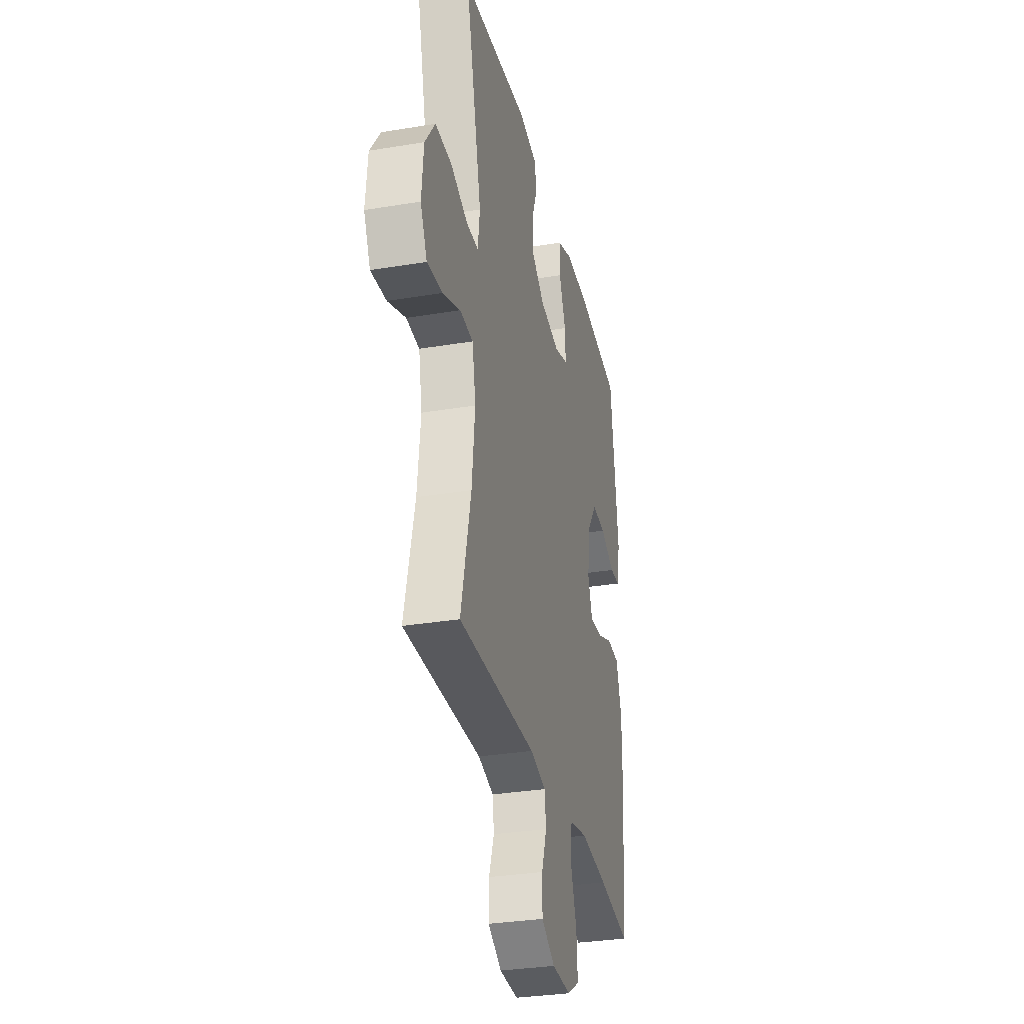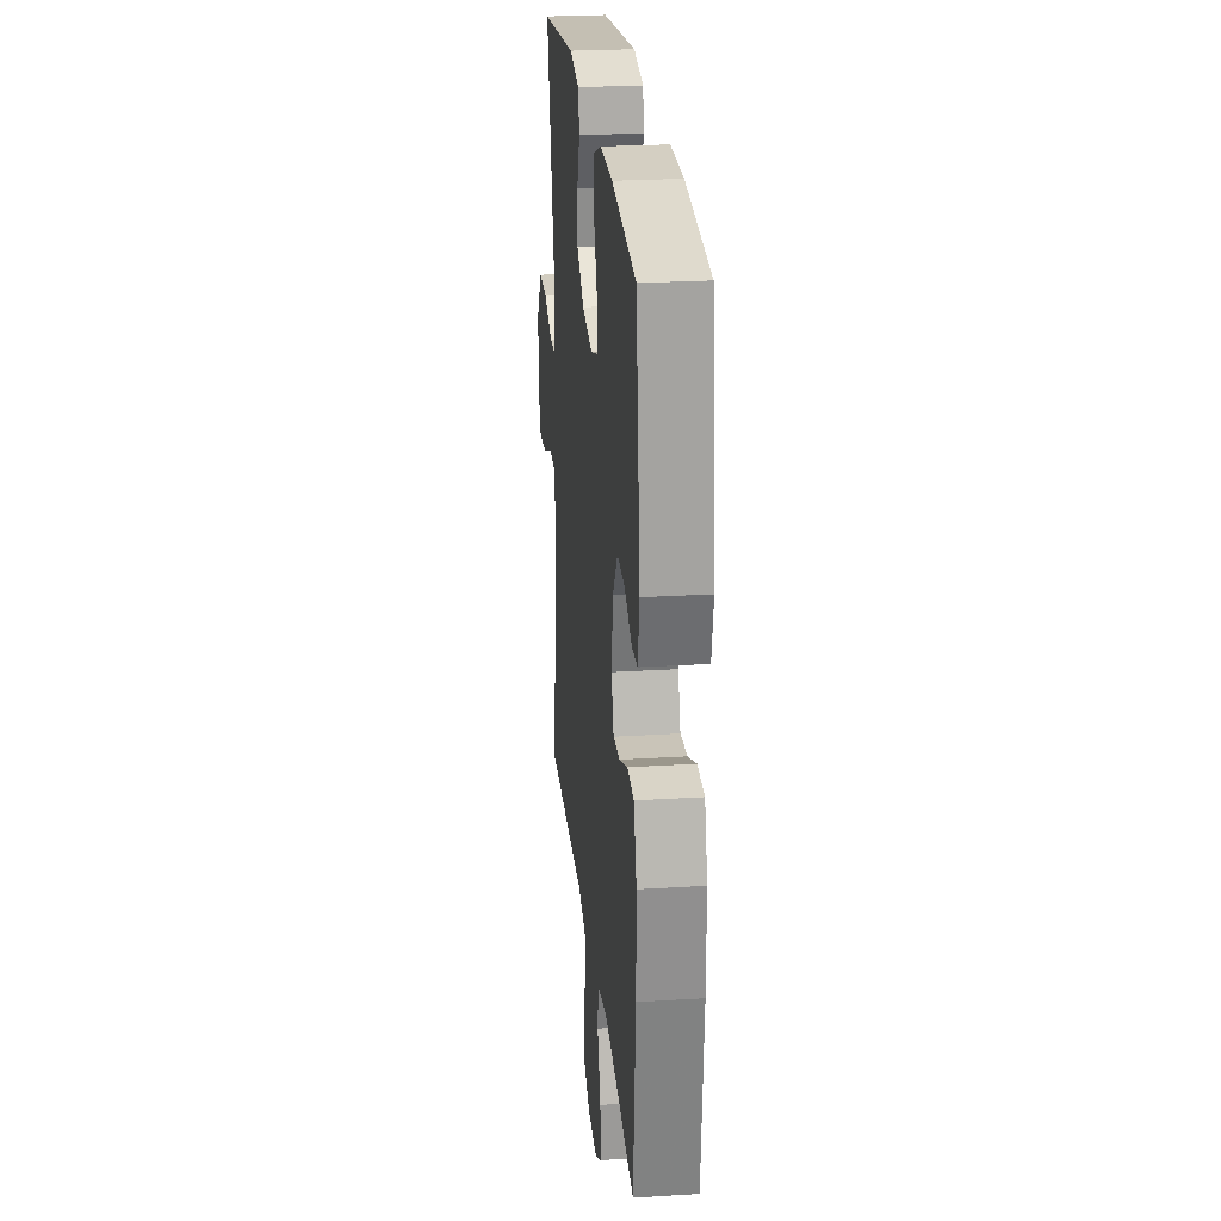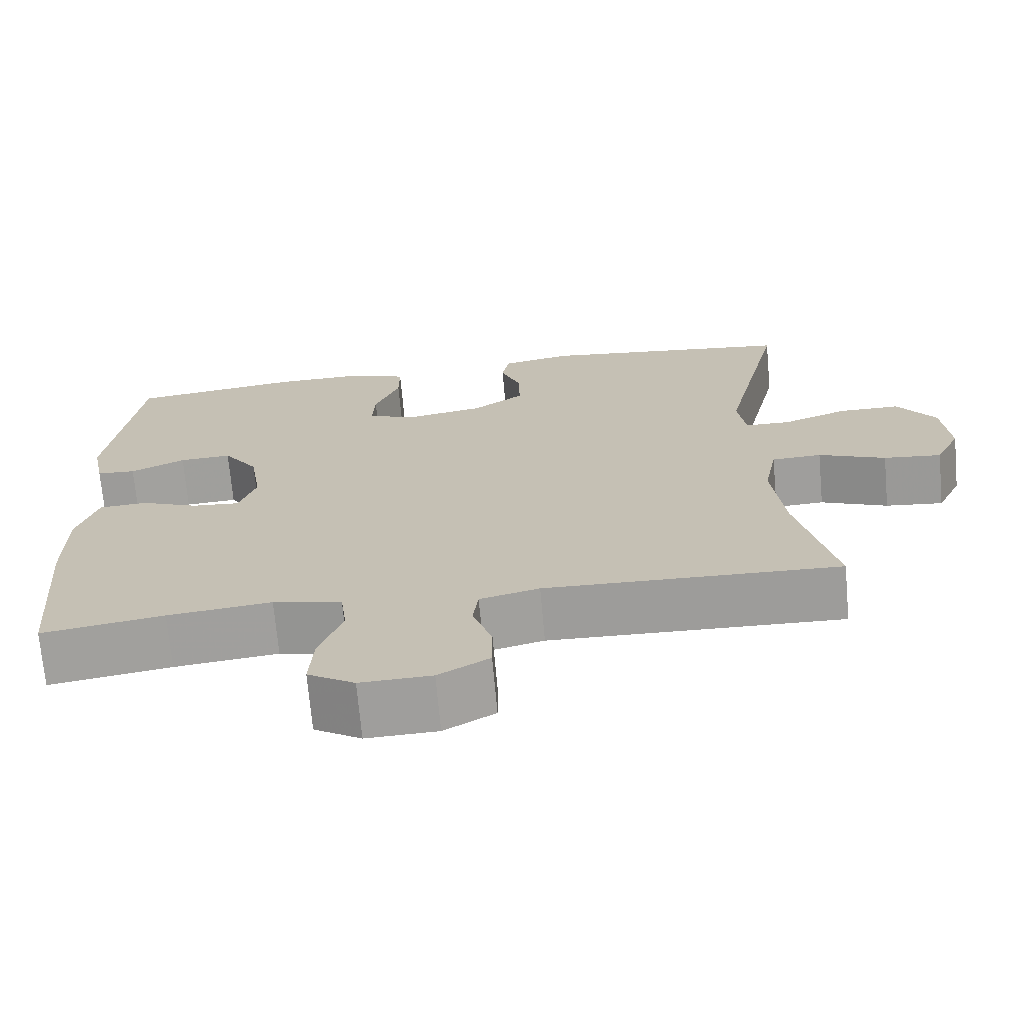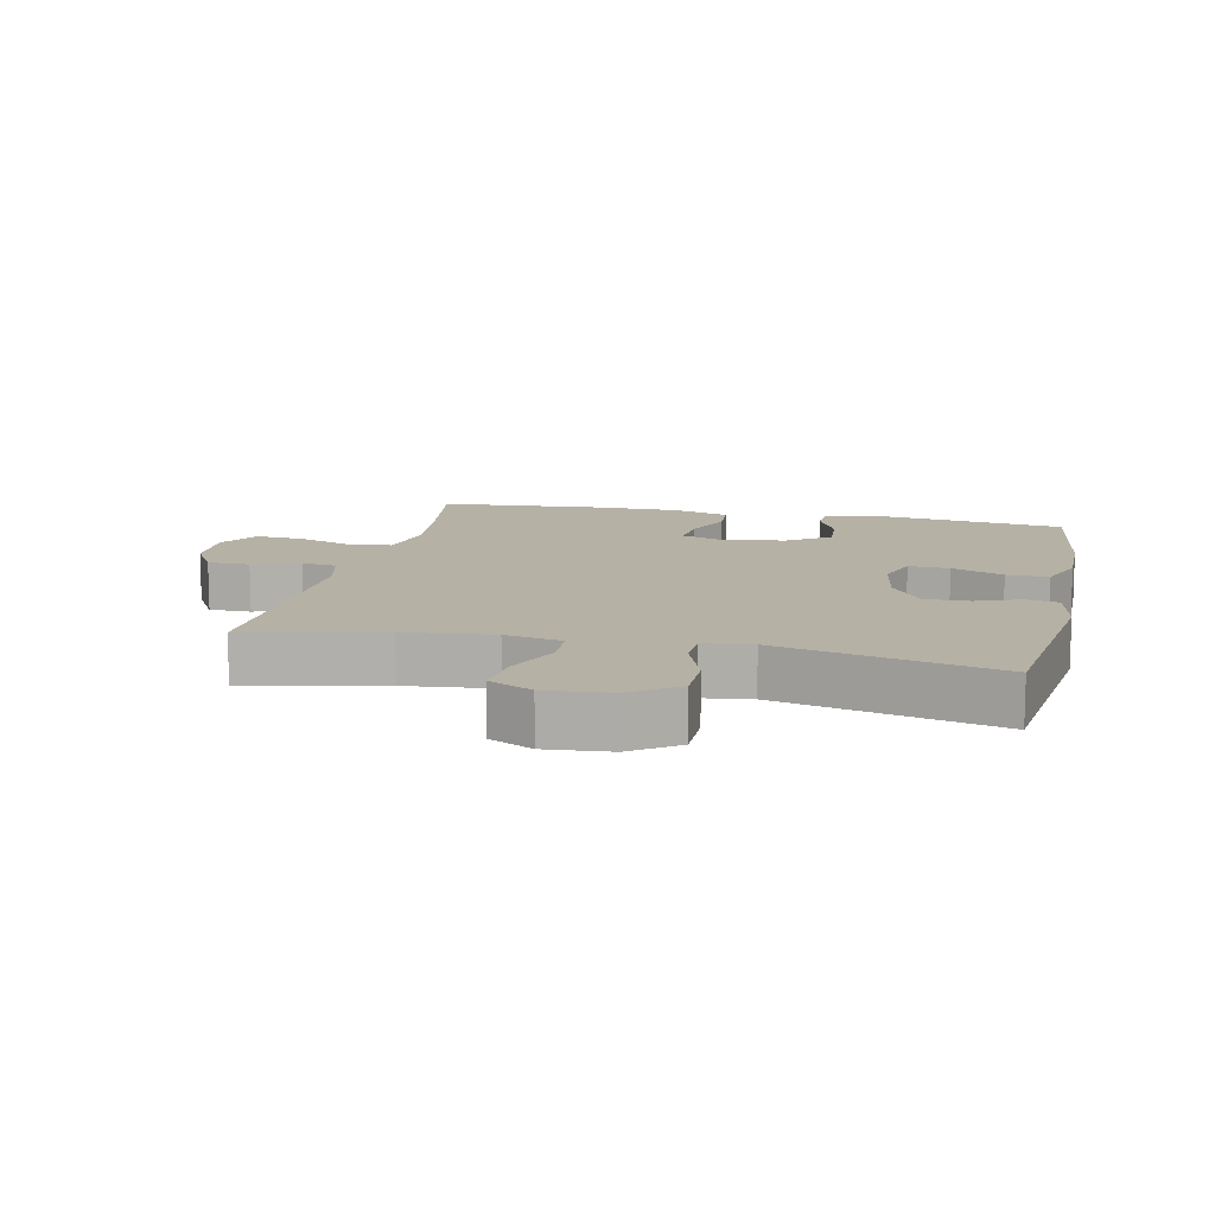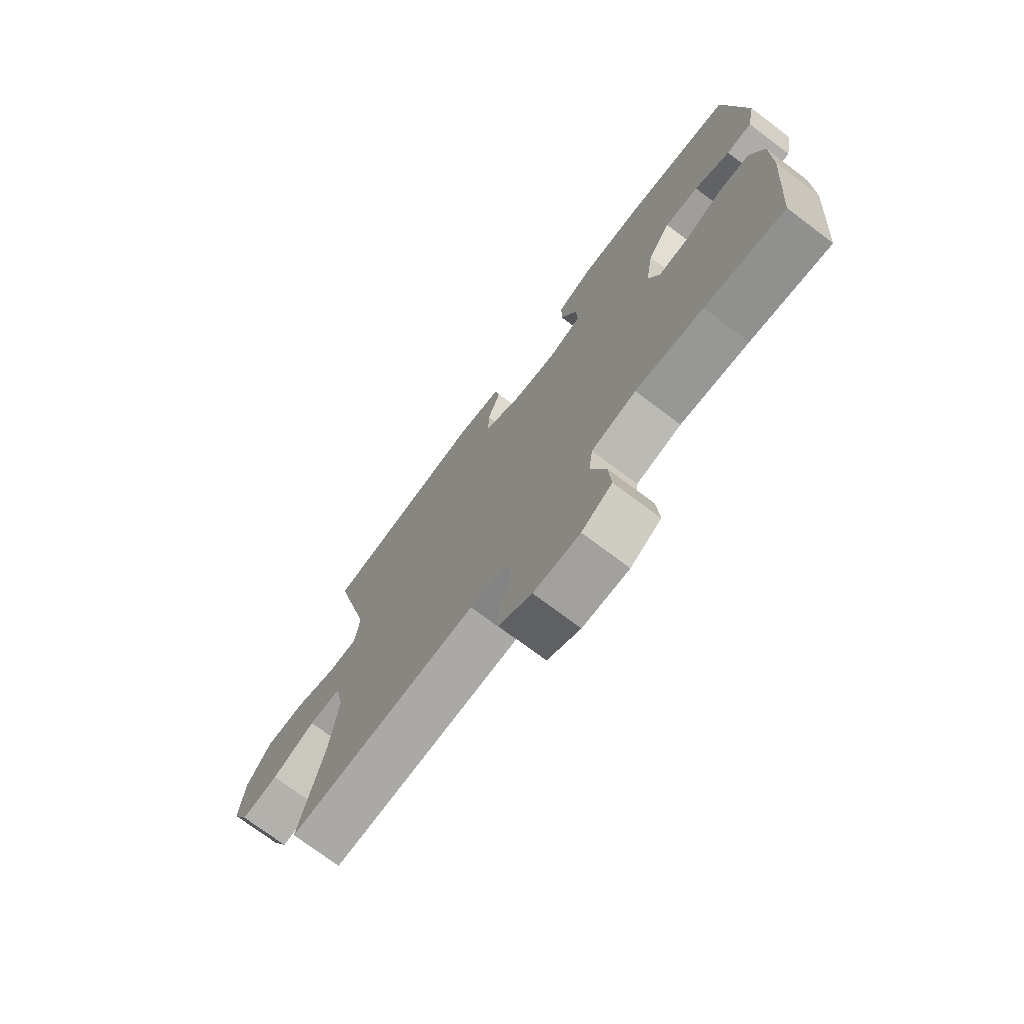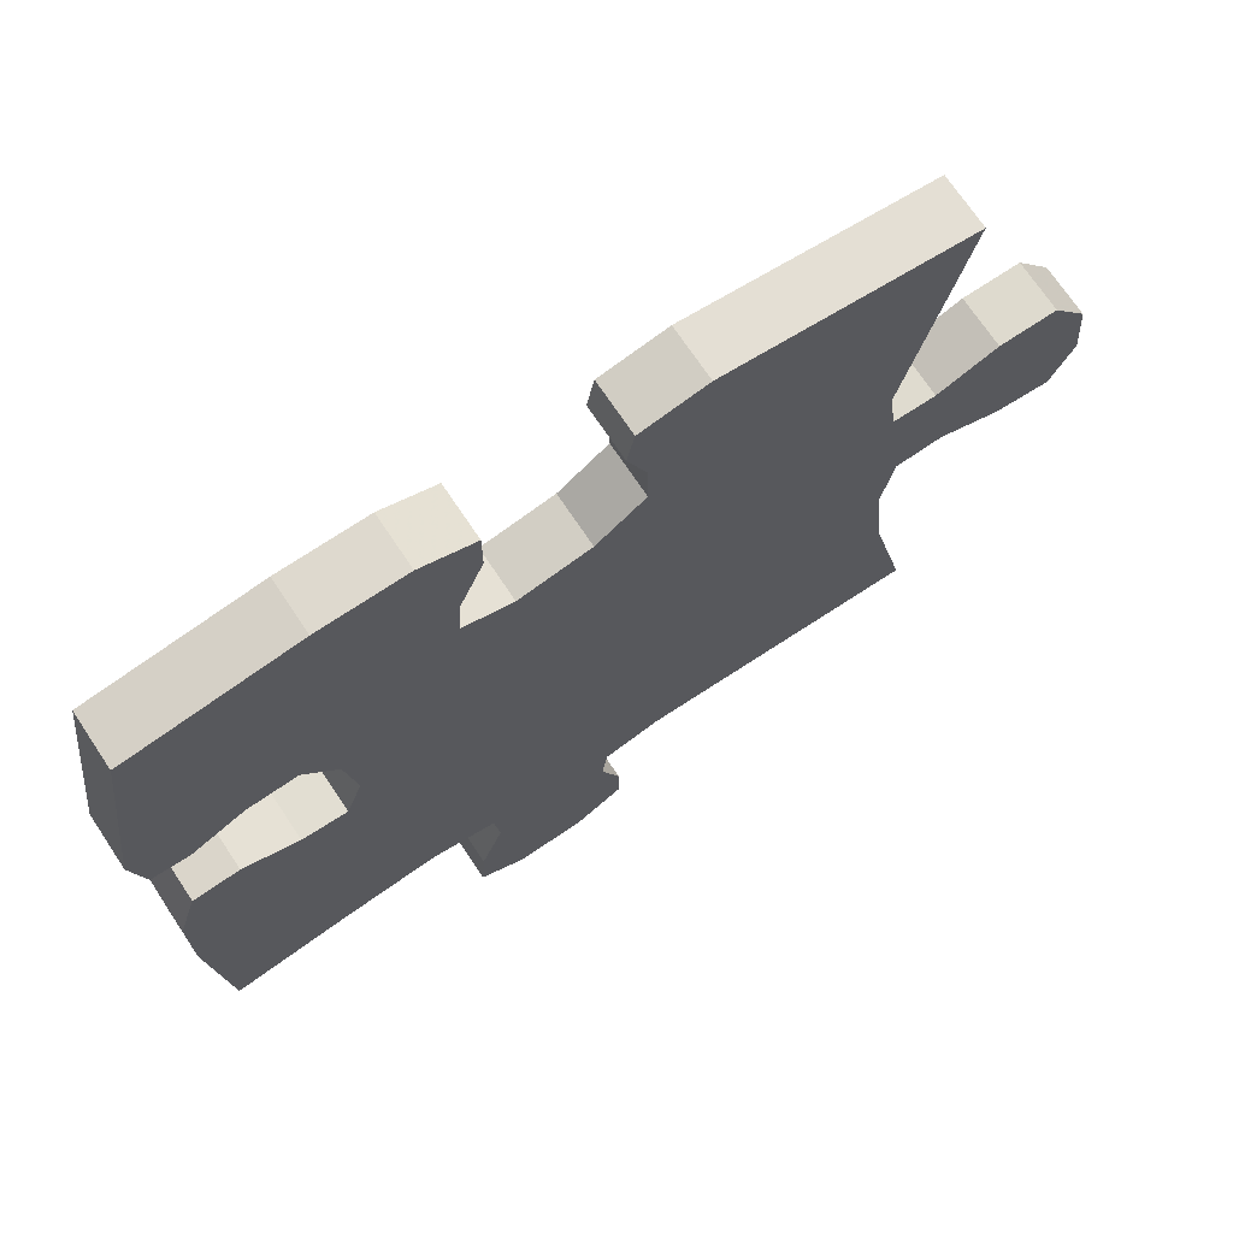
<metadata>
{"format":"obj","ext":"obj","renderer":"f3d","projection":"perspective","resolution":1024,"background":"white","views":[{"elev":-31.8,"azim":-76.8,"up":"+Z"},{"elev":25.0,"azim":84.3,"up":"+Z"},{"elev":-70.5,"azim":-174.9,"up":"+Z"},{"elev":12.0,"azim":-77.5,"up":"+Y"},{"elev":-73.8,"azim":53.1,"up":"+Z"},{"elev":71.2,"azim":146.3,"up":"+Z"}]}
</metadata>
<code>
v -0.5 0.07 0.5
v -0.173 0.07 0.541
v -0.084 0.07 0.524
v -0.074 0.07 0.474
v -0.1 0.07 0.406
v -0.101 0.07 0.339
v -0.035 0.07 0.292
v 0.061 0.07 0.275
v 0.127 0.07 0.297
v 0.124 0.07 0.359
v 0.092 0.07 0.438
v 0.092 0.07 0.502
v 0.165 0.07 0.53
v 0.28 0.07 0.529
v 0.5 0.07 0.5
v 0.538 0.07 0.206
v 0.522 0.07 0.126
v 0.472 0.07 0.123
v 0.402 0.07 0.156
v 0.335 0.07 0.16
v 0.29 0.07 0.095
v 0.275 0.07 0
v 0.297 0.07 -0.064
v 0.358 0.07 -0.059
v 0.433 0.07 -0.028
v 0.495 0.07 -0.032
v 0.521 0.07 -0.117
v 0.521 0.07 -0.247
v 0.5 0.07 -0.5
v 0.344 0.07 -0.475
v 0.211 0.07 -0.46
v 0.123 0.07 -0.478
v 0.115 0.07 -0.541
v 0.145 0.07 -0.627
v 0.15 0.07 -0.701
v 0.09 0.07 -0.738
v -0.001 0.07 -0.735
v -0.066 0.07 -0.697
v -0.066 0.07 -0.633
v -0.041 0.07 -0.562
v -0.048 0.07 -0.508
v -0.124 0.07 -0.489
v -0.5 0.07 -0.5
v -0.452 0.07 -0.293
v -0.437 0.07 -0.158
v -0.454 0.07 -0.071
v -0.518 0.07 -0.068
v -0.604 0.07 -0.104
v -0.678 0.07 -0.112
v -0.71 0.07 -0.046
v -0.701 0.07 0.053
v -0.652 0.07 0.123
v -0.573 0.07 0.123
v -0.49 0.07 0.092
v -0.432 0.07 0.093
v -0.422 0.07 0.167
v -0.5 0 0.5
v -0.173 0 0.541
v -0.084 0 0.524
v -0.074 0 0.474
v -0.1 0 0.406
v -0.101 0 0.339
v -0.035 0 0.292
v 0.061 0 0.275
v 0.127 0 0.297
v 0.124 0 0.359
v 0.092 0 0.438
v 0.092 0 0.502
v 0.165 0 0.53
v 0.28 0 0.529
v 0.5 0 0.5
v 0.538 0 0.206
v 0.522 0 0.126
v 0.472 0 0.123
v 0.402 0 0.156
v 0.335 0 0.16
v 0.29 0 0.095
v 0.275 0 0
v 0.297 0 -0.064
v 0.358 0 -0.059
v 0.433 0 -0.028
v 0.495 0 -0.032
v 0.521 0 -0.117
v 0.521 0 -0.247
v 0.5 0 -0.5
v 0.344 0 -0.475
v 0.211 0 -0.46
v 0.123 0 -0.478
v 0.115 0 -0.541
v 0.145 0 -0.627
v 0.15 0 -0.701
v 0.09 0 -0.738
v -0.001 0 -0.735
v -0.066 0 -0.697
v -0.066 0 -0.633
v -0.041 0 -0.562
v -0.048 0 -0.508
v -0.124 0 -0.489
v -0.5 0 -0.5
v -0.452 0 -0.293
v -0.437 0 -0.158
v -0.454 0 -0.071
v -0.518 0 -0.068
v -0.604 0 -0.104
v -0.678 0 -0.112
v -0.71 0 -0.046
v -0.701 0 0.053
v -0.652 0 0.123
v -0.573 0 0.123
v -0.49 0 0.092
v -0.432 0 0.093
v -0.422 0 0.167
f 51 52 53 54
f 51 54 55
f 50 51 55
f 47 48 49 50
f 46 47 50 55
f 45 46 55 56
f 42 43 44
f 41 42 44 45
f 37 38 39 40
f 37 40 41
f 36 37 41
f 33 34 35 36
f 33 36 41
f 32 33 41 45
f 27 28 29 30
f 27 30 31
f 24 25 26 27
f 23 24 27 31
f 22 23 31 32
f 16 17 18 19
f 16 19 20
f 15 16 20
f 14 15 20 21
f 10 11 12 13
f 9 10 13 14
f 2 3 4 5
f 56 1 2 5
f 56 5 6
f 45 56 6 7
f 32 45 7 8
f 22 32 8 9
f 9 14 21 22
f 110 109 108 107
f 111 110 107
f 111 107 106
f 106 105 104 103
f 111 106 103 102
f 112 111 102 101
f 100 99 98
f 101 100 98 97
f 96 95 94 93
f 97 96 93
f 97 93 92
f 92 91 90 89
f 97 92 89
f 101 97 89 88
f 86 85 84 83
f 87 86 83
f 83 82 81 80
f 87 83 80 79
f 88 87 79 78
f 75 74 73 72
f 76 75 72
f 76 72 71
f 77 76 71 70
f 69 68 67 66
f 70 69 66 65
f 61 60 59 58
f 61 58 57 112
f 62 61 112
f 63 62 112 101
f 64 63 101 88
f 65 64 88 78
f 78 77 70 65
f 1 57 58 2
f 2 58 59 3
f 3 59 60 4
f 4 60 61 5
f 5 61 62 6
f 6 62 63 7
f 7 63 64 8
f 8 64 65 9
f 9 65 66 10
f 10 66 67 11
f 11 67 68 12
f 12 68 69 13
f 13 69 70 14
f 14 70 71 15
f 15 71 72 16
f 16 72 73 17
f 17 73 74 18
f 18 74 75 19
f 19 75 76 20
f 20 76 77 21
f 21 77 78 22
f 22 78 79 23
f 23 79 80 24
f 24 80 81 25
f 25 81 82 26
f 26 82 83 27
f 27 83 84 28
f 28 84 85 29
f 29 85 86 30
f 30 86 87 31
f 31 87 88 32
f 32 88 89 33
f 33 89 90 34
f 34 90 91 35
f 35 91 92 36
f 36 92 93 37
f 37 93 94 38
f 38 94 95 39
f 39 95 96 40
f 40 96 97 41
f 41 97 98 42
f 42 98 99 43
f 43 99 100 44
f 44 100 101 45
f 45 101 102 46
f 46 102 103 47
f 47 103 104 48
f 48 104 105 49
f 49 105 106 50
f 50 106 107 51
f 51 107 108 52
f 52 108 109 53
f 53 109 110 54
f 54 110 111 55
f 55 111 112 56
f 56 112 57 1

</code>
